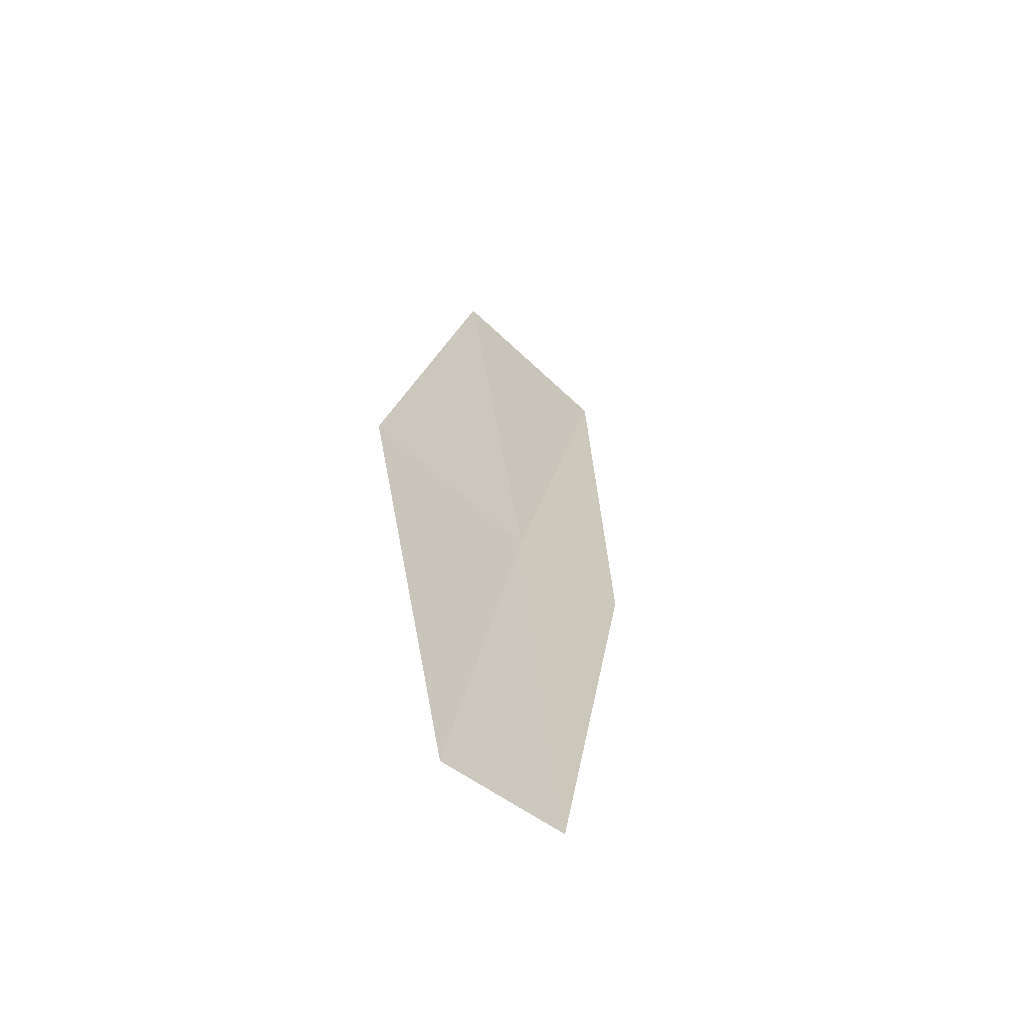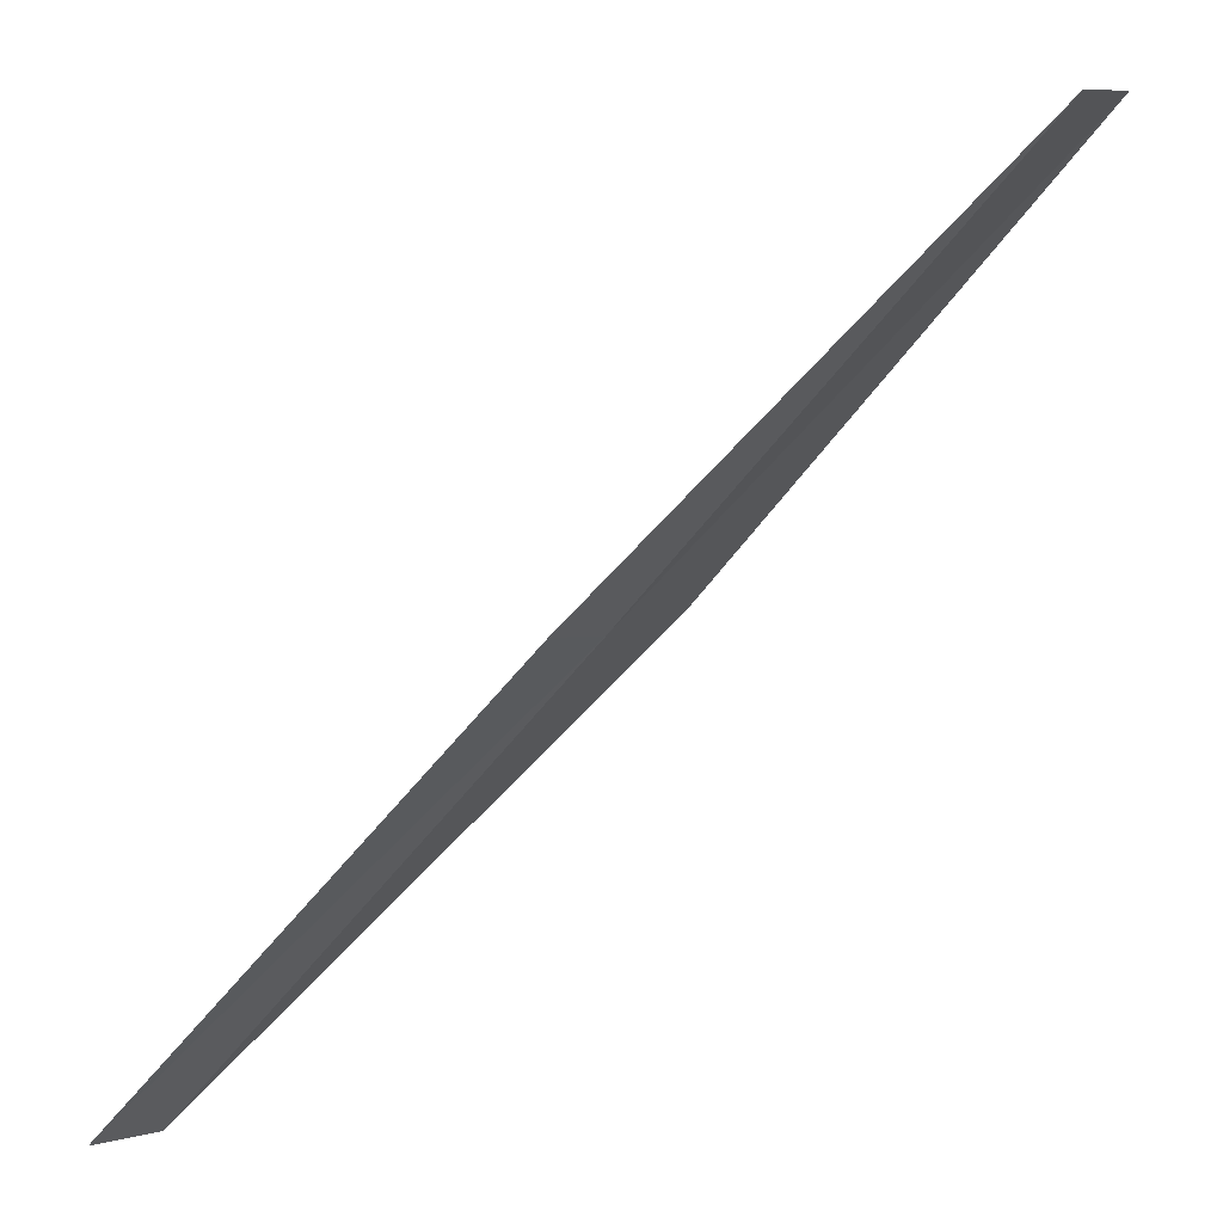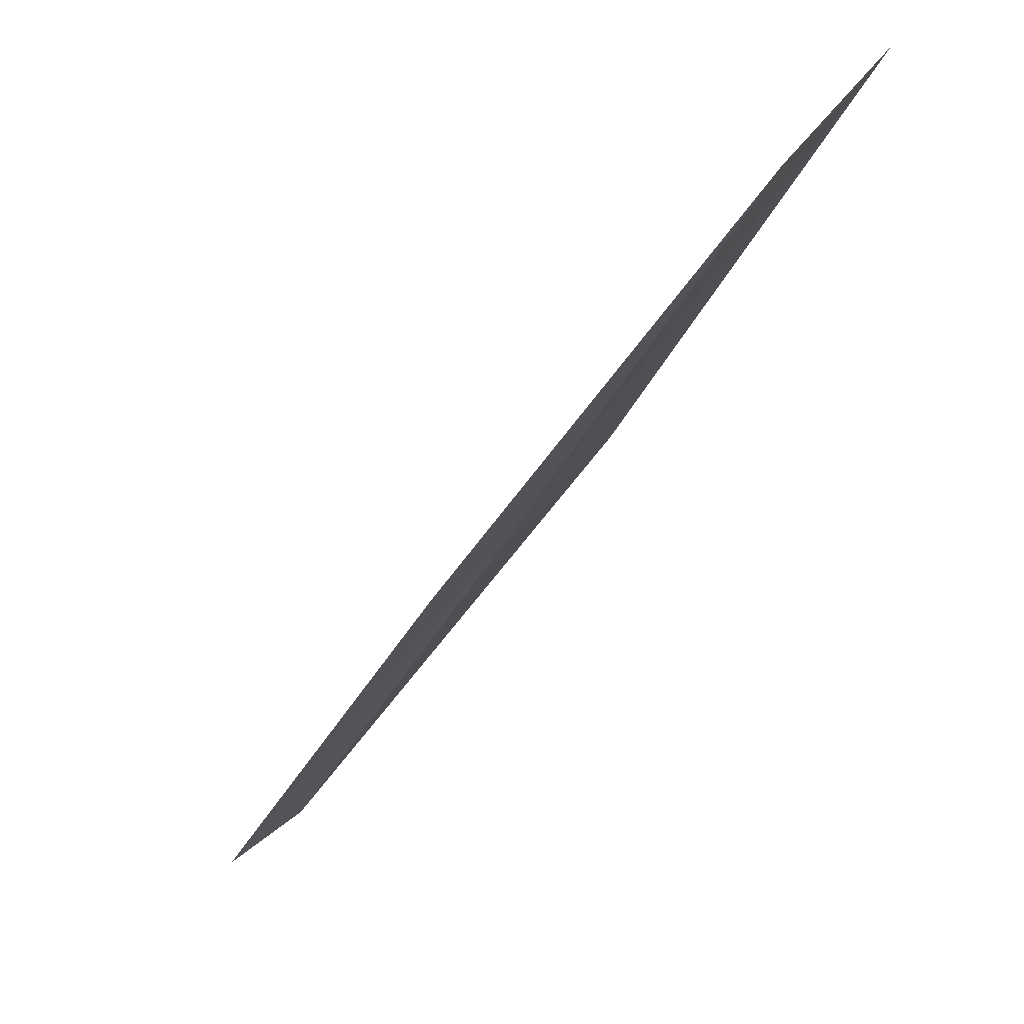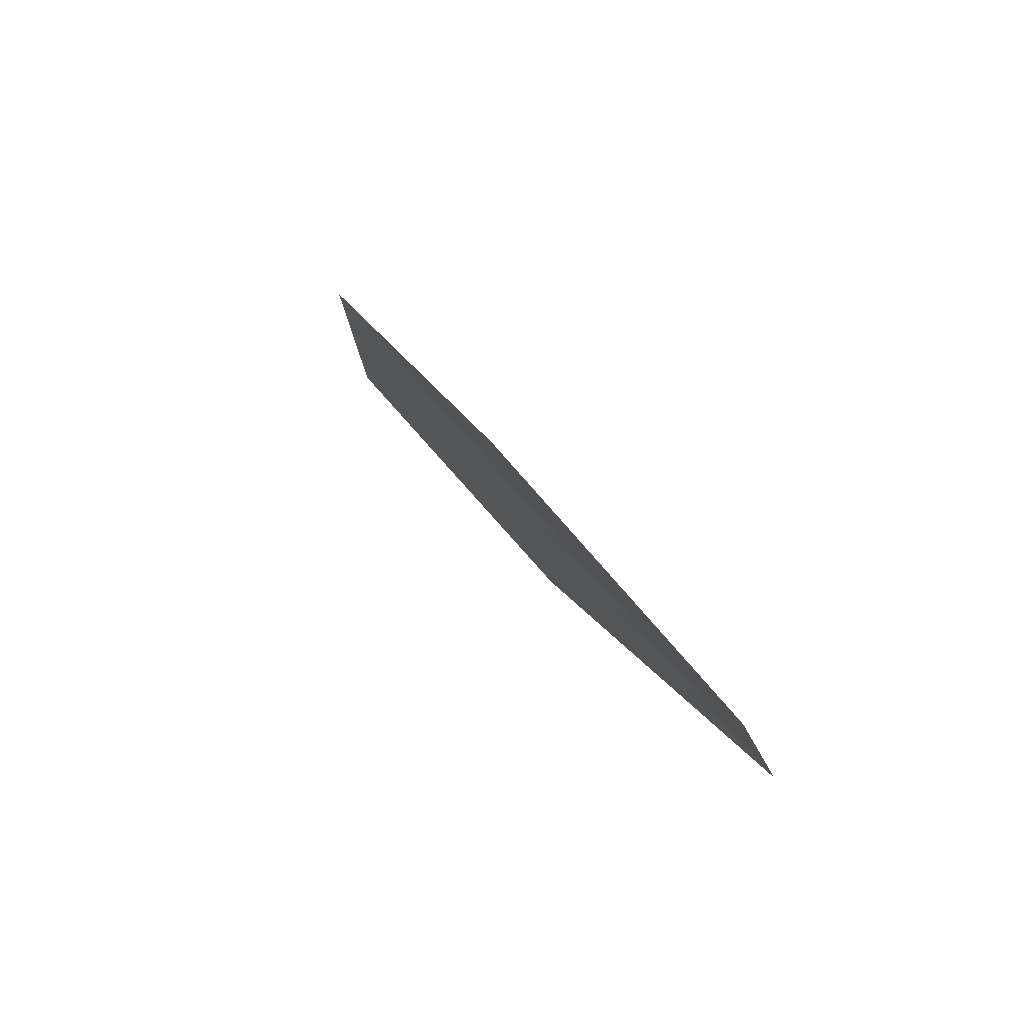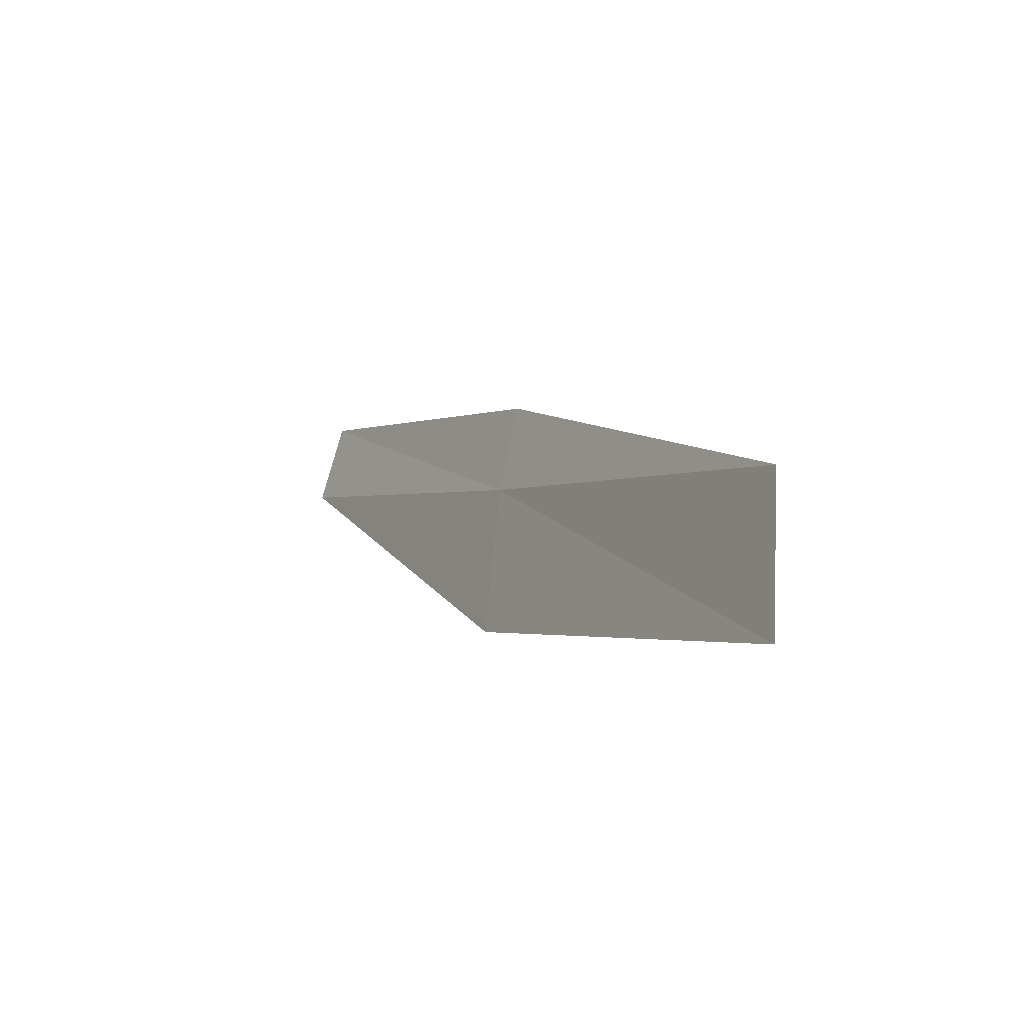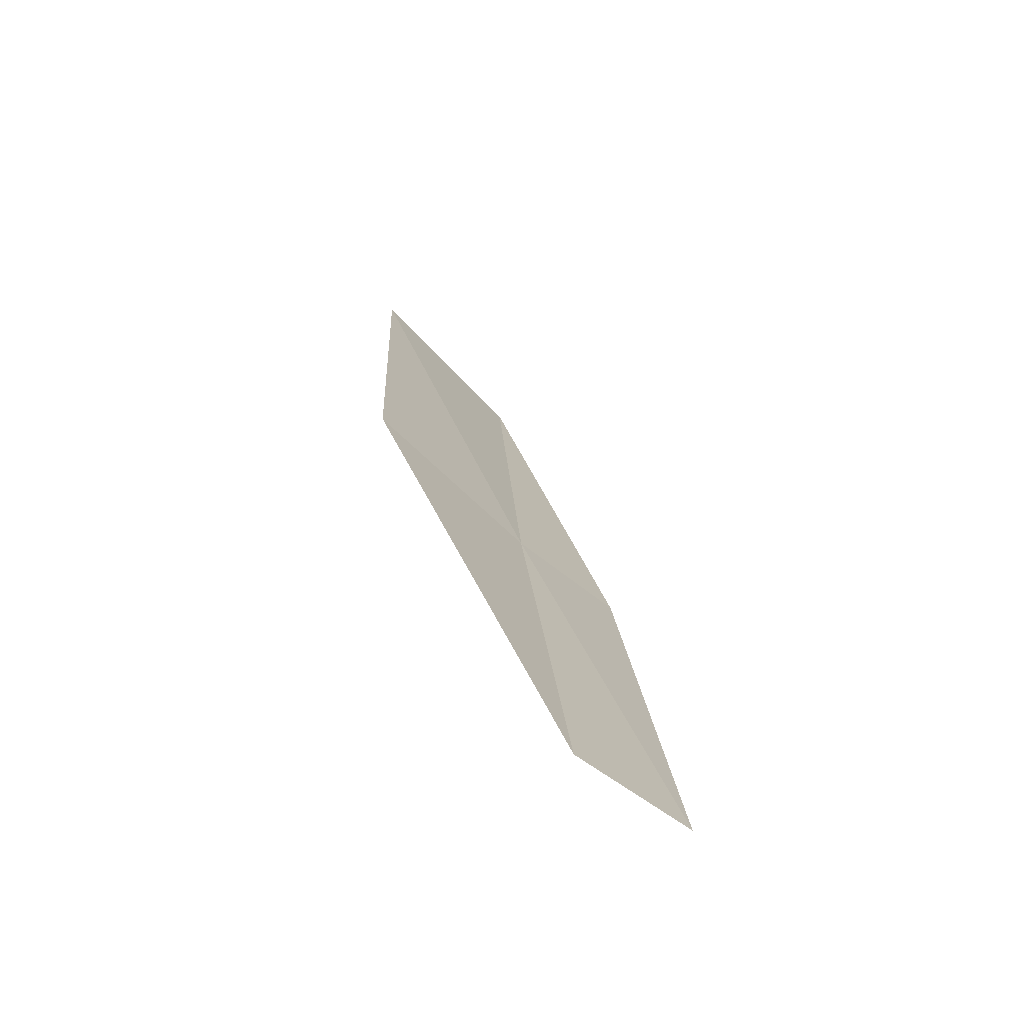
<metadata>
{"format":"obj","ext":"obj","renderer":"f3d","projection":"perspective","resolution":1024,"background":"white","views":[{"elev":-13.0,"azim":174.9,"up":"+Y"},{"elev":-36.3,"azim":-60.8,"up":"+Y"},{"elev":-4.9,"azim":-40.3,"up":"+Y"},{"elev":-38.5,"azim":-38.1,"up":"+Z"},{"elev":75.8,"azim":134.7,"up":"+Z"},{"elev":-13.5,"azim":163.3,"up":"+Y"}]}
</metadata>
<code>
v 21.34 8.956 8
v 21.39 7.605 6
v 20.96 8.714 8
v 21.78 7.827 6
v 21.91 9.424 8
v 20.84 10.06 10
v 21.39 10.56 10
f 1 3 2
f 1 2 4
f 1 4 5
f 1 6 3
f 1 7 6
f 1 5 7

</code>
